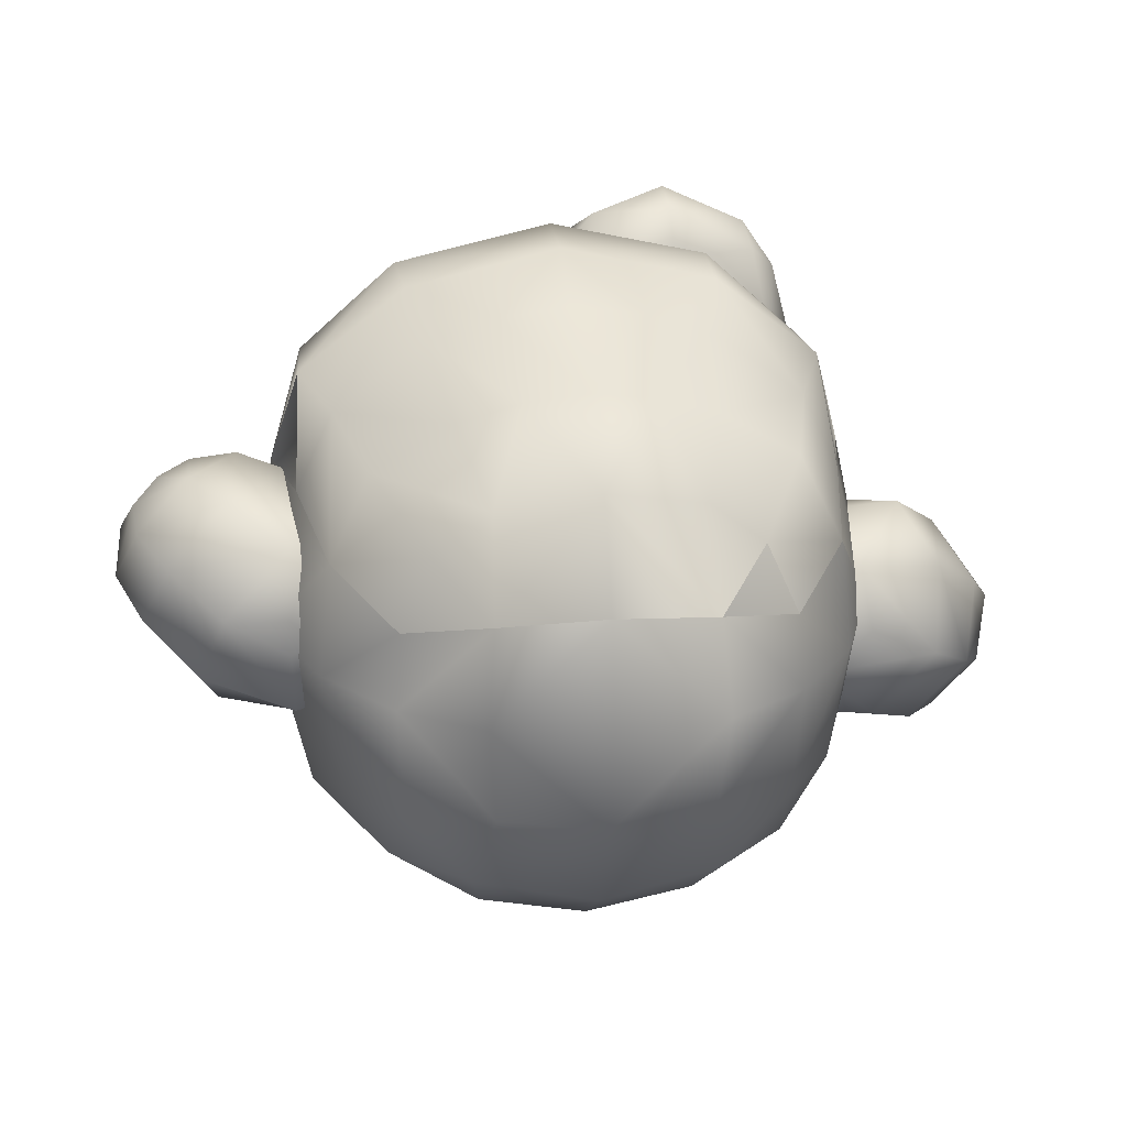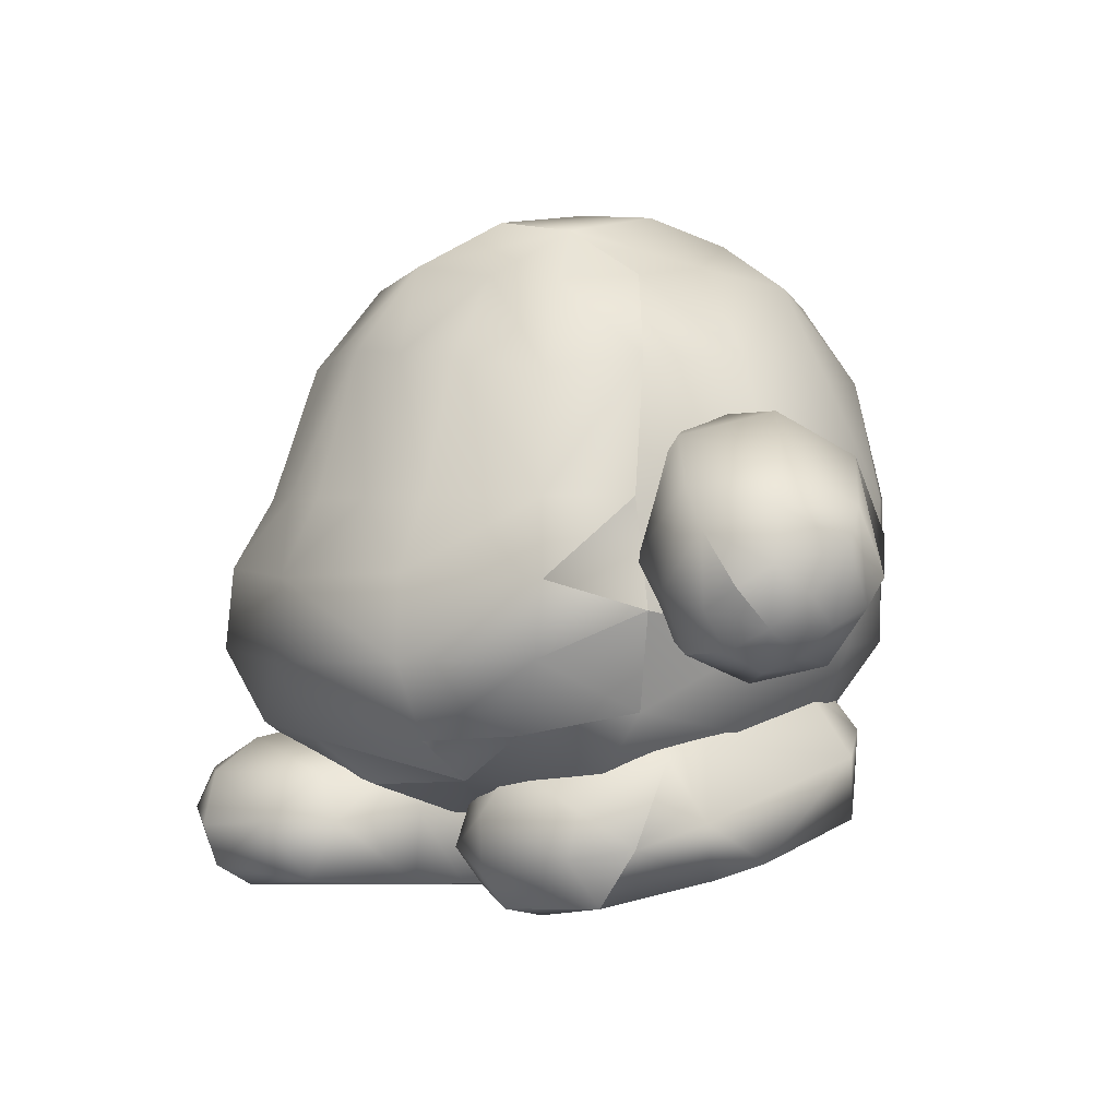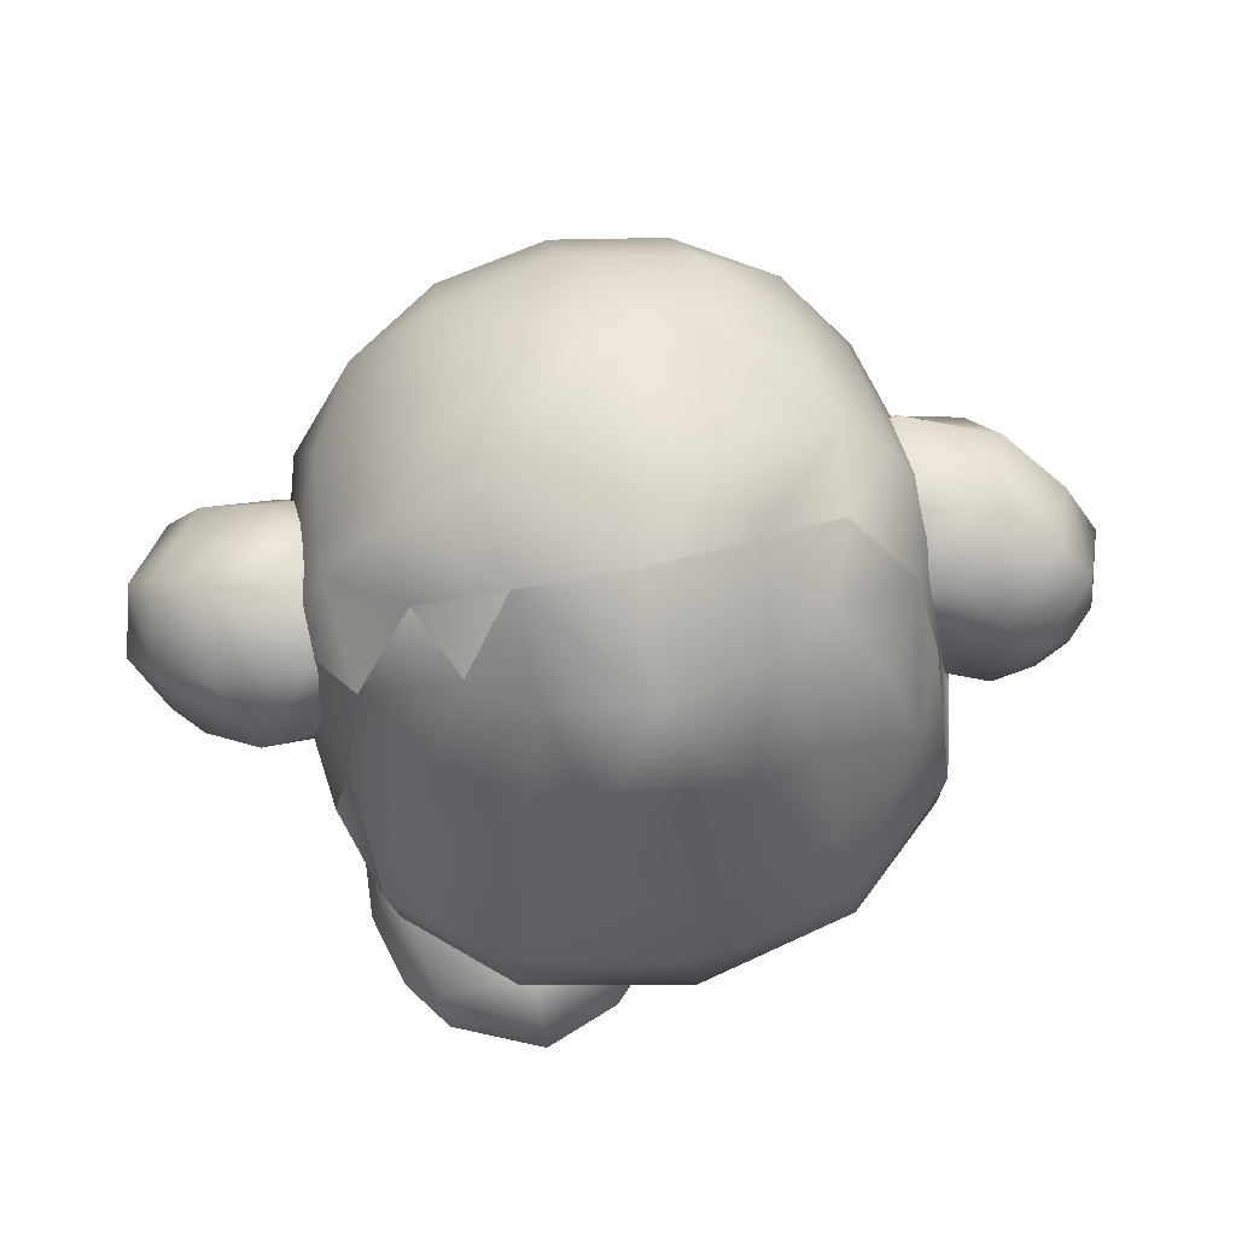
<metadata>
{"format":"obj","ext":"obj","renderer":"f3d","projection":"perspective","resolution":1024,"background":"white","views":[{"elev":20.4,"azim":172.4,"up":"+Z"},{"elev":0.7,"azim":54.0,"up":"+Y"},{"elev":71.8,"azim":-12.2,"up":"+Y"}]}
</metadata>
<code>
o Model
v -0.5275 -0.06743 0.05649
v -0.4332 -0.08884 -0.04929
v -0.4397 0.00191 0.119
v -0.5136 -0.1151 -0.09061
v -0.5894 -0.09639 -0.003411
v -0.59 -0.1046 -0.116
v -0.6403 -0.08616 -0.08373
v -0.6593 -0.0471 -0.1457
v -0.6802 -0.0489 -0.05421
v -0.7063 -0.00626 -0.1031
v -0.7163 0.06043 -0.04316
v -0.6946 0.03932 -0.1548
v -0.6909 0.1137 -0.1364
v -0.6208 0.09522 -0.2219
v -0.5658 0.1667 -0.2105
v -0.5357 0.01931 -0.2418
v -0.4596 0.07421 -0.2357
v -0.4244 -0.03352 -0.1675
v -0.328 0.04426 -0.1131
v -0.3414 -0.02562 0.005053
v -0.3472 0.1158 0.1374
v -0.5449 0.1003 0.1447
v -0.4483 0.1627 0.139
v -0.4479 0.2625 0.09687
v -0.3277 0.2377 0.05643
v -0.2753 0.1563 -0.02244
v -0.3769 0.2971 -0.0694
v -0.3327 0.2059 -0.09952
v -0.3699 0.1484 -0.1934
v 0.4561 0.1685 -0.1363
v 0.5886 0.2292 -0.0525
v 0.5642 0.1165 -0.1321
v 0.4433 0.2673 -0.09791
v 0.3667 0.108 -0.1491
v 0.323 0.2269 -0.0734
v 0.2714 0.1402 9.8e-05
v 0.349 0.2924 0.05631
v 0.3123 0.1931 0.08341
v 0.3447 0.1445 0.1813
v 0.3256 0.03571 0.09862
v 0.3617 -0.03254 -0.01573
v 0.4528 -0.0853 0.04945
v 0.4692 0.006213 -0.1175
v 0.5563 -0.05173 -0.04347
v 0.6424 0.05377 -0.05964
v 0.6852 0.0128 0.013
v 0.6751 0.1555 0.02118
v 0.7149 0.09849 0.07584
v 0.6765 0.1537 0.1632
v 0.6824 0.07539 0.1844
v 0.5947 0.1222 0.241
v 0.6431 0.04257 0.2195
v 0.5927 0.009472 0.2359
v 0.6591 -0.01471 0.1727
v 0.5962 -0.04904 0.1981
v 0.6013 -0.08028 0.136
v 0.504 -0.05647 0.1968
v 0.5306 -0.09952 0.1003
v 0.4233 -0.02958 0.1657
v 0.227 -0.4423 0.318
v 0.1054 -0.3618 0.3249
v 0.06343 -0.4323 0.2462
v 0.227 -0.3869 0.3597
v 0.3666 -0.3571 0.3043
v 0.2272 -0.3015 0.3638
v 0.3717 -0.2864 0.289
v 0.2271 -0.2318 0.3077
v 0.404 -0.2149 0.1489
v 0.2271 -0.1588 0.1618
v 0.4017 -0.1945 0.07626
v 0.2271 -0.1421 0.08724
v 0.3576 -0.1287 -0.1673
v 0.2278 -0.08705 -0.1579
v 0.317 -0.134 -0.2449
v 0.2271 -0.1085 -0.239
v 0.2271 -0.1974 -0.3109
v 0.1115 -0.134 -0.2449
v 0.07015 -0.1943 -0.2647
v 0.07227 -0.1201 -0.1654
v 0.003377 -0.2173 -0.1873
v 0.0349 -0.1862 0.07814
v -3e-06 -0.2878 0.1184
v 0.04224 -0.2066 0.1508
v 0.02947 -0.3344 0.2438
v 0.0774 -0.2694 0.2686
v -0.2271 -0.3609 -0.1166
v -0.2271 -0.4435 -0.09111
v -0.3412 -0.4365 -0.06004
v -0.09159 -0.4365 -0.06004
v -0.07015 -0.3443 -0.07347
v -0.02457 -0.456 0.01644
v -0.005165 -0.3432 0.007271
v -0.001785 -0.3194 0.3201
v -0.03668 -0.2344 0.2514
v -0.04403 -0.2322 0.3268
v -0.2271 -0.1896 0.247
v -0.2271 -0.1834 0.3231
v -0.4017 -0.2429 0.2521
v -0.404 -0.2407 0.3275
v -0.4535 -0.3408 0.3218
v -0.4229 -0.3399 0.437
v -0.4337 -0.4322 0.3248
v -0.3667 -0.4193 0.4852
v -0.227 -0.4427 0.497
v -0.227 -0.4074 0.5567
v -0.06344 -0.4193 0.4852
v -0.1054 -0.3285 0.5392
v -0.03125 -0.3266 0.4537
v -0.07741 -0.2571 0.4581
v -0.2271 -0.2096 0.4842
v -0.3435 -0.1748 0.374
v -0.2121 -0.2494 0.38
v -0.2309 -0.1846 0.4679
v -0.3434 -0.2396 0.2225
v -0.4231 -0.1423 0.2173
v -0.3921 -0.1832 0.006286
v -0.4646 -0.03762 0.005856
v -0.4244 -0.05764 -0.1887
v -0.4168 0.1696 -0.2615
v -0.3317 -0.05764 -0.3387
v -0.2557 0.1693 -0.4189
v -0.1843 -0.05765 -0.4254
v 0.001108 0.1683 -0.4748
v 0.001108 -0.05765 -0.4649
v 0.1879 -0.05765 -0.4254
v 0.001108 -0.2047 -0.3899
v 0.1764 -0.2047 -0.3444
v 0.001108 -0.3122 -0.2211
v 0.2362 -0.281 -0.08939
v 0.001108 -0.3564 0.005313
v 0.205 -0.3003 0.2398
v 0.001108 -0.322 0.2612
v 0.2143 -0.2494 0.38
v 0.001108 -0.2701 0.405
v 0.3456 -0.2396 0.2225
v 0.4253 -0.1423 0.2173
v 0.34 -0.1748 0.374
v 0.3943 -0.1832 0.006286
v 0.3155 -0.2047 -0.2137
v 0.3365 -0.05764 -0.3387
v 0.2579 0.1693 -0.4189
v 0.1711 0.3549 -0.3994
v 0.001108 0.3549 -0.4327
v 0.001108 0.4925 -0.3417
v -0.1689 0.3549 -0.3994
v -0.1891 0.4881 -0.2983
v -0.3091 0.3549 -0.3077
v -0.2913 0.5023 -0.1712
v -0.3805 0.3549 -0.1854
v -0.4041 0.3794 0.00481
v -0.4807 0.1712 0.005856
v -0.3858 0.379 0.1826
v -0.2932 0.507 0.1191
v -0.3014 0.5233 0.004901
v -0.1629 0.5834 0.1509
v -0.1756 0.6124 0.004899
v 0.001108 0.6108 0.1666
v 0.001108 0.6335 0.00481
v 0.1778 0.6124 0.004899
v 0.001108 0.6019 -0.1689
v 0.1652 0.5779 -0.1554
v 0.1913 0.4881 -0.2983
v 0.2935 0.5023 -0.1712
v 0.3113 0.3549 -0.3077
v 0.3791 0.3549 -0.1848
v 0.419 0.1696 -0.2615
v 0.4829 0.1712 0.005856
v 0.4668 -0.03762 0.005856
v 0.4629 0.006574 0.2321
v 0.4164 0.05288 0.3848
v 0.4088 -0.06127 0.3926
v 0.4629 0.006574 0.2321
v 0.2543 -0.06729 0.5261
v 0.2461 0.06003 0.5163
v 0.001108 0.05091 0.57
v 0.1114 0.1692 0.4912
v 0.001108 0.1693 0.5071
v 0.001108 0.3972 0.4348
v -0.1092 0.1692 0.4912
v -0.09847 0.3871 0.4213
v -0.2195 0.1691 0.4584
v -0.1967 0.377 0.3909
v -0.3672 0.1704 0.3528
v -0.3217 0.3551 0.3146
v -0.3858 0.379 0.1826
v -0.2433 0.4976 0.2293
v -0.2932 0.507 0.1191
v -0.1629 0.5834 0.1509
v 0.5174 0.03512 0.2523
v 0.5334 0.1865 0.2217
v 0.6288 0.2229 0.1251
v 0.3249 0.06824 -0.06037
v 0.006628 -0.3969 0.08922
v 0.006795 -0.3763 0.000648
v 0.02278 -0.3277 -0.2122
v 0.227 -0.4019 -0.005268
v 0.2277 -0.3484 -0.2423
v 0.4501 -0.3763 0.000668
v 0.4086 -0.3277 -0.2122
v 0.4322 -0.2284 -0.1898
v 0.3645 -0.1943 -0.2647
v -0.4804 0.2501 -0.164
v -0.6501 0.1922 -0.1054
v -0.6774 0.1228 0.005966
v -0.6734 -0.01841 0.02092
v -0.07227 -0.2439 -0.000724
v -0.2278 -0.2101 -0.003469
v -0.1115 -0.2807 -0.07248
v -0.2271 -0.2547 -0.07442
v -0.317 -0.2807 -0.07248
v -0.3645 -0.3443 -0.07347
v -0.3577 -0.2526 -2.1e-05
v -0.4322 -0.3545 0.008185
v -0.1559 0.5059 0.2965
v 0.001108 0.53 0.3257
v 0.1007 0.3871 0.4213
v 0.2217 0.1691 0.4584
v 0.3694 0.1704 0.3528
v 0.4282 0.1712 0.2283
v -0.4086 -0.456 0.01644
v -0.2277 -0.4847 -0.006163
v -0.4501 -0.439 0.2341
v -0.227 -0.4651 0.236
v -0.227 -0.4578 0.3265
v -0.008416 -0.4322 0.3247
v -0.5044 -0.07046 -0.1884
v -0.5963 -0.07414 -0.1784
v -0.6045 -0.01636 -0.2166
v -0.6562 0.01077 -0.1943
v -0.4644 0.2885 -0.005439
v -0.5734 0.2743 -0.05367
v -0.5922 0.2077 0.06818
v -0.6256 0.02928 0.08381
v 0.6135 -0.07272 0.02402
v 0.691 -0.01436 0.08451
v 0.7056 0.03133 0.1354
v -0.2027 -0.3003 0.2398
v -0.234 -0.281 -0.08939
v -0.3071 -0.2047 -0.2131
v 0.388 0.379 0.1826
v 0.3239 0.3551 0.3146
v 0.2455 0.4976 0.2293
v 0.1581 0.5059 0.2965
v 0.1652 0.5834 0.1509
v 0.001108 0.6108 0.1666
v 0.1652 0.5834 0.1509
v 0.3036 0.5233 0.004901
v 0.2954 0.507 0.1191
v 0.4064 0.3794 0.00481
v 0.388 0.379 0.1826
v 0.4282 0.1712 0.2283
v 0.4535 -0.3087 0.1137
v 0.4229 -0.3422 0.2239
v -0.227 -0.3422 0.5799
v -0.3666 -0.3302 0.5183
v -0.2272 -0.2594 0.5584
v -0.3717 -0.2673 0.4826
v 0.4336 -0.3969 0.08926
v 0.3667 -0.4323 0.2462
v -0.4142 0.05288 0.3848
v -0.2439 0.06003 0.5163
v -0.2521 -0.06729 0.5261
v -0.4006 -0.06127 0.3926
v -0.2309 -0.1846 0.4679
v -0.3435 -0.1748 0.374
v 0.4484 0.2974 0.006054
v 0.5472 0.2935 0.06491
v 0.227 -0.4218 0.08326
v 0.227 -0.4582 0.2505
v 0.2331 -0.1846 0.4679
v 0.001108 -0.07598 0.5806
v 0.6526 -0.05605 0.1097
v -0.008583 -0.439 0.2341
v -0.1741 -0.2047 -0.3444
v -0.4606 0.006574 0.2321
v -0.426 0.1712 0.2283
v 0.2331 -0.1846 0.4679
v 0.4266 -0.05764 -0.1887
v 0.3412 -0.2864 -0.2794
v 0.227 -0.2838 -0.3111
v 0.09159 -0.2864 -0.2794
v 0.1989 0.377 0.3909
v 0.445 0.2587 0.1636
v 0.4372 0.08103 0.2341
v 0.001108 -0.1937 0.513
v -0.2121 -0.2494 0.38
v 0.001108 -0.2701 0.405
v -0.1629 0.5779 -0.1554
v 0.2143 -0.2494 0.38
v 0.4253 -0.1423 0.2173
v 0.4629 0.006574 0.2321
v 0.34 -0.1748 0.374
v -0.3118 0.07844 0.04095
v -0.4231 -0.1423 0.2173
v -0.4606 0.006574 0.2321
v -0.426 0.1712 0.2283
v 0.2954 0.507 0.1191
v -0.426 0.1712 0.2283
v 0.4282 0.1712 0.2283
v -0.4606 0.006574 0.2321
v 0.000967 0.4064 -0.001165
v 0.3679 0.4124 0.1619
v 0.2819 0.3955 -0.3024
v -0.2798 0.3955 -0.3024
f 1 2 3
f 1 4 2
f 5 4 1
f 5 6 4
f 7 6 5
f 7 8 6
f 9 8 7
f 9 10 8
f 11 10 9
f 11 12 10
f 13 12 11
f 13 14 12
f 15 14 13
f 15 16 14
f 17 16 15
f 17 18 16
f 19 18 17
f 19 2 18
f 20 2 19
f 20 3 2
f 21 3 20
f 21 22 3
f 23 22 21
f 23 24 22
f 21 24 23
f 21 25 24
f 26 25 21
f 26 27 25
f 28 27 26
f 28 29 27
f 26 29 28
f 26 19 29
f 20 19 26
f 30 31 32
f 30 33 31
f 34 33 30
f 34 35 33
f 36 35 34
f 36 37 35
f 38 37 36
f 38 39 37
f 36 39 38
f 36 40 39
f 41 40 36
f 41 42 40
f 43 42 41
f 43 44 42
f 45 44 43
f 45 46 44
f 47 46 45
f 47 48 46
f 49 48 47
f 49 50 48
f 51 50 49
f 51 52 50
f 53 52 51
f 53 54 52
f 55 54 53
f 55 56 54
f 57 56 55
f 57 58 56
f 59 58 57
f 59 42 58
f 40 42 59
f 60 61 62
f 60 63 61
f 64 63 60
f 64 65 63
f 66 65 64
f 66 67 65
f 68 67 66
f 68 69 67
f 70 69 68
f 70 71 69
f 72 71 70
f 72 73 71
f 74 73 72
f 74 75 73
f 76 75 74
f 76 77 75
f 78 77 76
f 78 79 77
f 80 79 78
f 80 81 79
f 82 81 80
f 82 83 81
f 84 83 82
f 84 85 83
f 61 85 84
f 61 65 85
f 63 65 61
f 86 87 88
f 86 89 87
f 90 89 86
f 90 91 89
f 92 91 90
f 92 93 91
f 94 93 92
f 94 95 93
f 96 95 94
f 96 97 95
f 98 97 96
f 98 99 97
f 100 99 98
f 100 101 99
f 102 101 100
f 102 103 101
f 104 103 102
f 104 105 103
f 106 105 104
f 106 107 105
f 108 107 106
f 108 109 107
f 95 109 108
f 95 110 109
f 97 110 95
f 97 99 110
f 111 112 113
f 111 114 112
f 115 114 111
f 115 116 114
f 117 116 115
f 117 118 116
f 119 118 117
f 119 120 118
f 121 120 119
f 121 122 120
f 123 122 121
f 123 124 122
f 125 124 123
f 125 126 124
f 127 126 125
f 127 128 126
f 129 128 127
f 129 130 128
f 131 130 129
f 131 132 130
f 133 132 131
f 133 134 132
f 135 136 137
f 135 138 136
f 129 138 135
f 129 139 138
f 127 139 129
f 127 140 139
f 125 140 127
f 125 141 140
f 123 141 125
f 123 142 141
f 143 142 123
f 143 144 142
f 145 144 143
f 145 146 144
f 147 146 145
f 147 148 146
f 149 148 147
f 149 150 148
f 151 150 149
f 151 152 150
f 153 150 152
f 153 154 150
f 155 154 153
f 155 156 154
f 157 156 155
f 157 158 156
f 159 158 157
f 159 160 158
f 161 160 159
f 161 162 160
f 163 162 161
f 163 164 162
f 165 164 163
f 165 166 164
f 167 166 165
f 167 168 166
f 169 168 167
f 169 136 168
f 170 171 172
f 170 173 171
f 174 173 170
f 174 175 173
f 176 175 174
f 176 177 175
f 178 177 176
f 178 179 177
f 180 179 178
f 180 181 179
f 182 181 180
f 182 183 181
f 184 183 182
f 184 185 183
f 186 185 184
f 186 187 185
f 188 187 186
f 53 57 55
f 53 189 57
f 51 189 53
f 51 190 189
f 49 190 51
f 49 191 190
f 47 191 49
f 47 31 191
f 45 31 47
f 45 32 31
f 43 32 45
f 43 34 32
f 41 34 43
f 41 192 34
f 36 192 41
f 36 34 192
f 84 62 61
f 84 193 62
f 82 193 84
f 82 194 193
f 195 194 82
f 195 196 194
f 197 196 195
f 197 198 196
f 199 198 197
f 199 200 198
f 201 200 199
f 201 72 200
f 74 72 201
f 17 29 19
f 17 202 29
f 15 202 17
f 15 203 202
f 13 203 15
f 13 204 203
f 11 204 13
f 11 205 204
f 9 205 11
f 9 5 205
f 7 5 9
f 206 96 94
f 206 207 96
f 208 207 206
f 208 209 207
f 86 209 208
f 86 210 209
f 211 210 86
f 211 212 210
f 213 212 211
f 213 98 212
f 100 98 213
f 180 214 182
f 180 215 214
f 178 215 180
f 178 216 215
f 176 216 178
f 176 217 216
f 174 217 176
f 174 218 217
f 170 218 174
f 170 219 218
f 88 211 86
f 88 220 211
f 221 220 88
f 221 222 220
f 223 222 221
f 223 102 222
f 224 102 223
f 224 104 102
f 225 104 224
f 4 18 2
f 4 226 18
f 6 226 4
f 6 227 226
f 8 227 6
f 8 228 227
f 229 228 8
f 229 14 228
f 12 14 229
f 27 24 25
f 27 230 24
f 231 230 27
f 231 24 230
f 232 24 231
f 232 22 24
f 233 22 232
f 233 3 22
f 1 3 233
f 44 58 42
f 44 234 58
f 46 234 44
f 46 235 234
f 48 235 46
f 48 236 235
f 50 236 48
f 50 54 236
f 52 54 50
f 112 132 134
f 112 237 132
f 114 237 112
f 114 238 237
f 116 238 114
f 116 239 238
f 118 239 116
f 118 120 239
f 240 218 219
f 240 241 218
f 242 241 240
f 242 243 241
f 244 243 242
f 244 215 243
f 245 215 244
f 245 188 215
f 246 159 157
f 246 247 159
f 248 247 246
f 248 249 247
f 250 249 248
f 250 167 249
f 251 167 250
f 251 169 167
f 70 200 72
f 70 252 200
f 68 252 70
f 68 253 252
f 66 253 68
f 66 64 253
f 254 105 107
f 254 255 105
f 256 255 254
f 256 257 255
f 110 257 256
f 110 99 257
f 252 198 200
f 252 258 198
f 253 258 252
f 253 259 258
f 64 259 253
f 64 60 259
f 260 261 183
f 260 262 261
f 263 262 260
f 263 264 262
f 265 264 263
f 37 33 35
f 37 266 33
f 267 266 37
f 267 33 266
f 31 33 267
f 247 161 159
f 247 163 161
f 249 163 247
f 249 165 163
f 167 165 249
f 258 196 198
f 258 268 196
f 269 268 258
f 269 193 268
f 62 193 269
f 173 270 171
f 173 271 270
f 175 271 173
f 175 262 271
f 261 262 175
f 234 56 58
f 234 272 56
f 235 272 234
f 235 54 272
f 236 54 235
f 147 119 149
f 147 121 119
f 145 121 147
f 145 123 121
f 143 123 145
f 91 221 89
f 91 223 221
f 273 223 91
f 273 225 223
f 93 225 273
f 179 175 177
f 179 261 175
f 181 261 179
f 181 183 261
f 108 93 95
f 108 225 93
f 106 225 108
f 106 104 225
f 238 128 130
f 238 274 128
f 239 274 238
f 239 120 274
f 67 85 65
f 67 83 85
f 69 83 67
f 69 71 83
f 275 117 115
f 275 151 117
f 276 151 275
f 276 152 151
f 133 137 277
f 133 135 137
f 131 135 133
f 131 129 135
f 138 168 136
f 138 278 168
f 139 278 138
f 139 140 278
f 201 76 74
f 201 279 76
f 199 279 201
f 199 197 279
f 280 76 279
f 280 281 76
f 197 281 280
f 197 195 281
f 216 243 215
f 216 282 243
f 217 282 216
f 217 218 282
f 283 190 191
f 283 284 190
f 39 284 283
f 39 40 284
f 264 271 262
f 264 285 271
f 286 285 264
f 286 287 285
f 267 191 31
f 267 283 191
f 37 283 267
f 37 39 283
f 101 257 99
f 101 255 257
f 103 255 101
f 103 105 255
f 160 156 158
f 160 288 156
f 146 288 160
f 146 148 288
f 166 140 141
f 166 278 140
f 168 278 166
f 285 270 271
f 285 289 270
f 287 289 285
f 126 122 124
f 126 274 122
f 128 274 126
f 256 109 110
f 256 107 109
f 254 107 256
f 284 189 190
f 284 59 189
f 40 59 284
f 269 60 62
f 269 259 60
f 258 259 269
f 228 226 227
f 228 16 226
f 14 16 228
f 171 290 291
f 171 292 290
f 270 292 171
f 293 26 21
f 293 20 26
f 21 20 293
f 193 196 268
f 193 194 196
f 162 142 144
f 162 164 142
f 281 78 76
f 281 195 78
f 160 144 146
f 160 162 144
f 237 130 132
f 237 238 130
f 294 263 295
f 294 265 263
f 208 90 86
f 208 206 90
f 206 92 90
f 206 94 92
f 96 212 98
f 96 207 212
f 296 183 185
f 296 260 183
f 188 214 215
f 188 186 214
f 87 221 88
f 87 89 221
f 297 242 240
f 297 244 242
f 220 213 211
f 220 222 213
f 222 100 213
f 222 102 100
f 151 119 117
f 151 149 119
f 80 195 82
f 80 78 195
f 288 154 156
f 288 148 154
f 77 73 75
f 77 79 73
f 207 210 212
f 207 209 210
f 79 71 73
f 79 81 71
f 241 282 218
f 241 243 282
f 12 8 10
f 12 229 8
f 164 141 142
f 164 166 141
f 1 205 5
f 1 233 205
f 233 204 205
f 233 232 204
f 232 203 204
f 232 231 203
f 231 202 203
f 231 27 202
f 214 184 182
f 214 186 184
f 295 260 298
f 291 299 170
f 260 300 263
f 148 150 154
f 122 274 120
f 56 272 54
f 59 57 189
f 30 32 34
f 71 81 83
f 279 197 280
f 93 273 91
f 224 223 225
f 16 18 226
f 29 202 27
l 301 302
l 301 303
l 304 301

</code>
